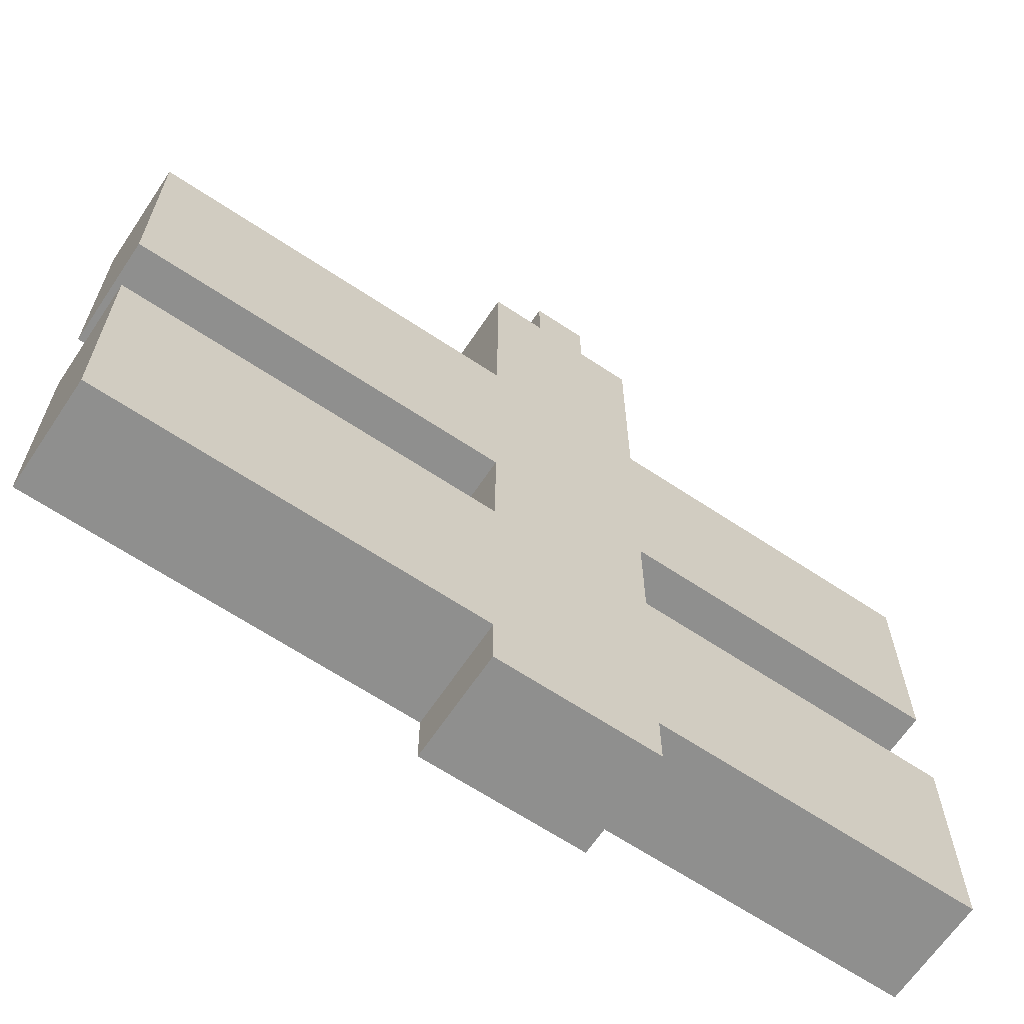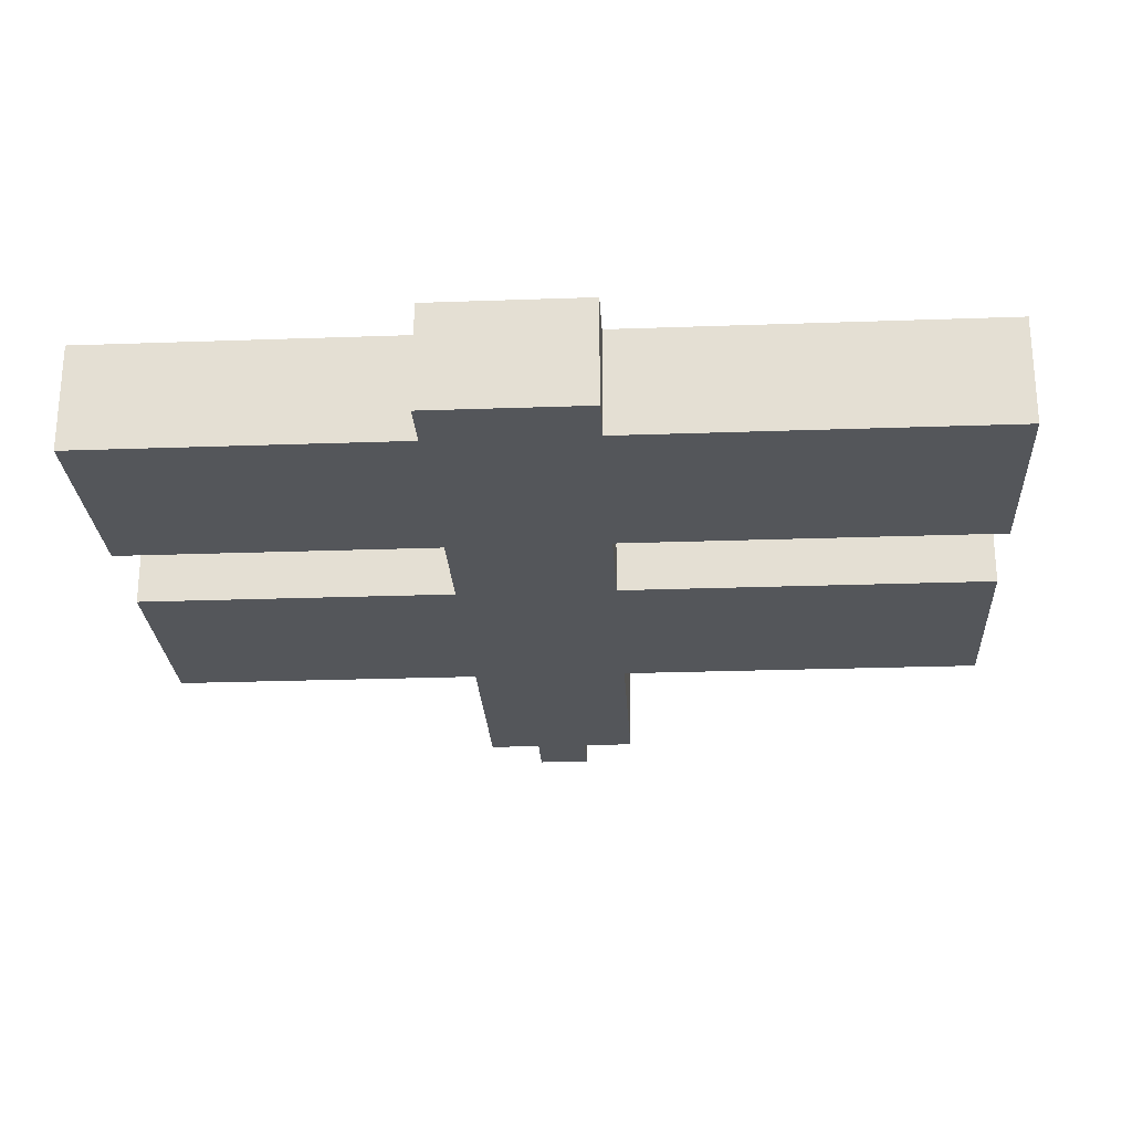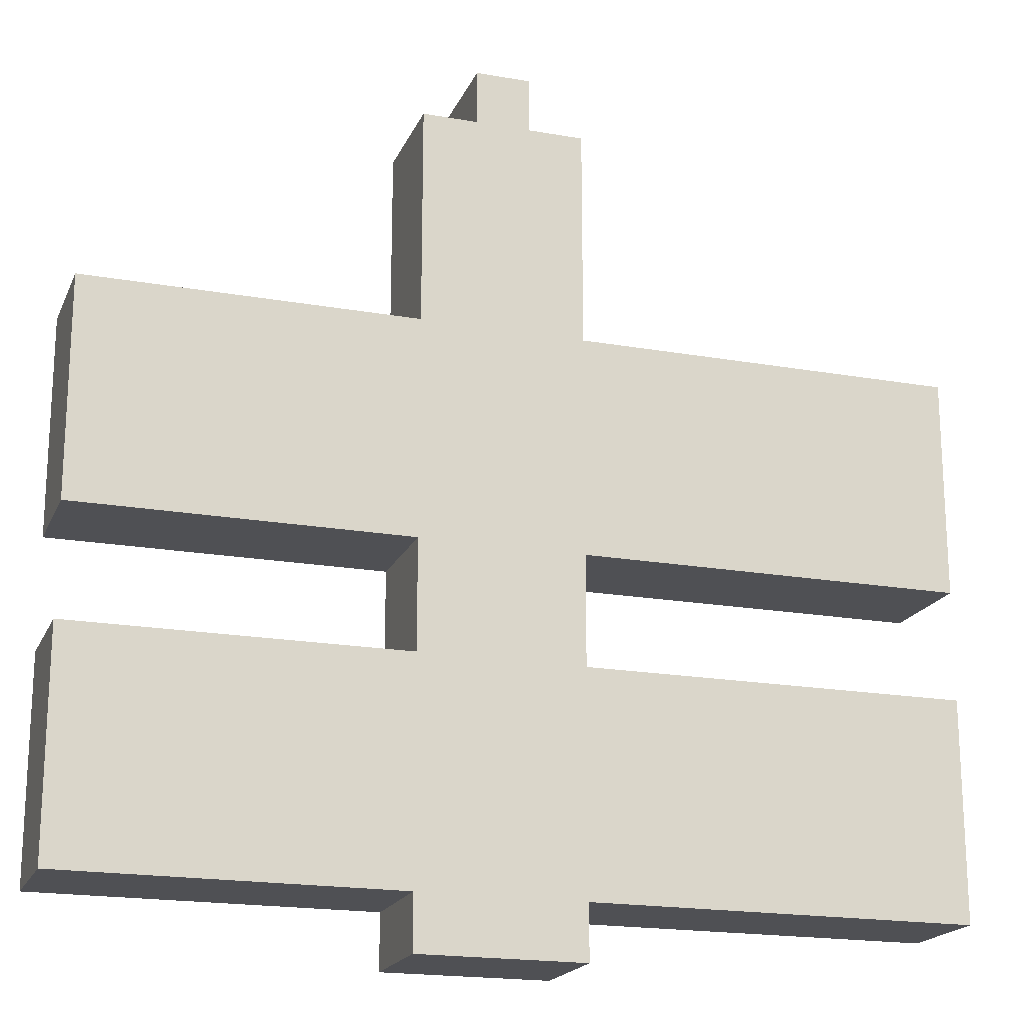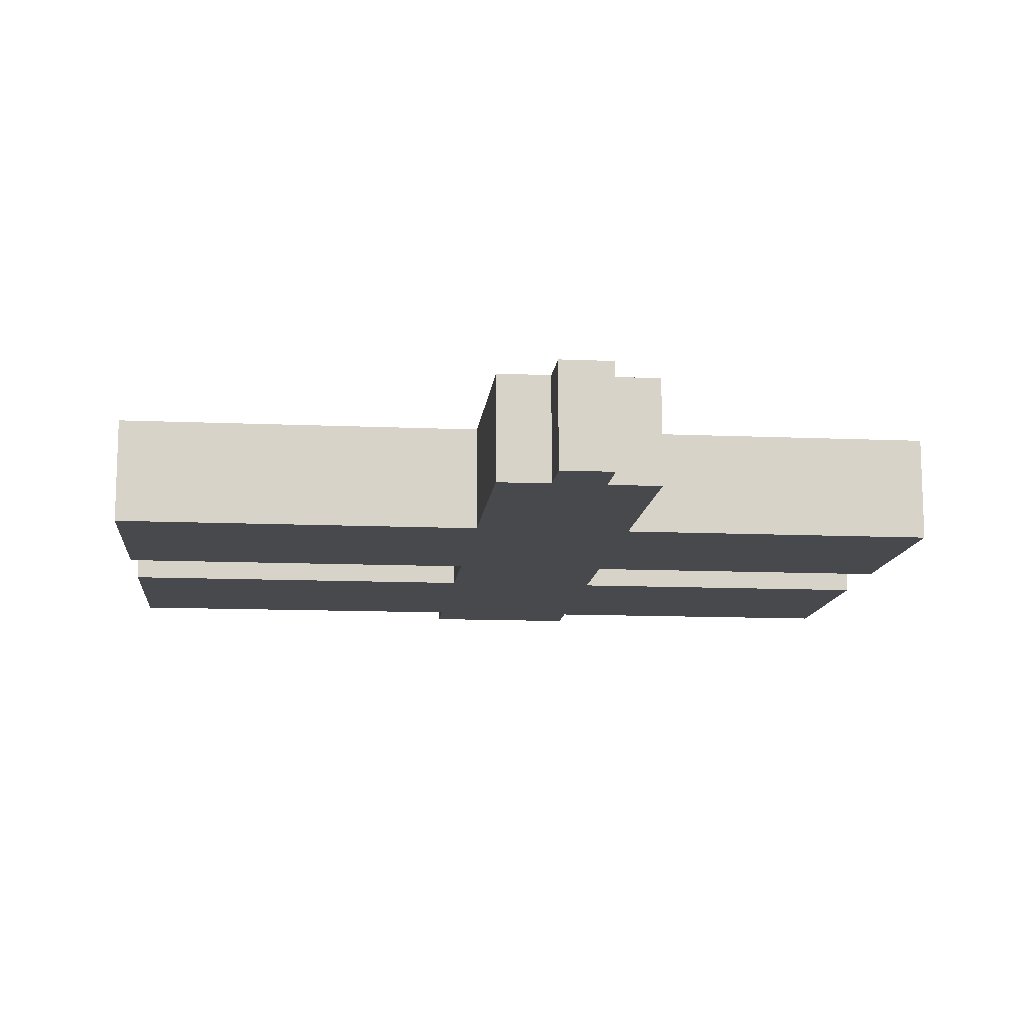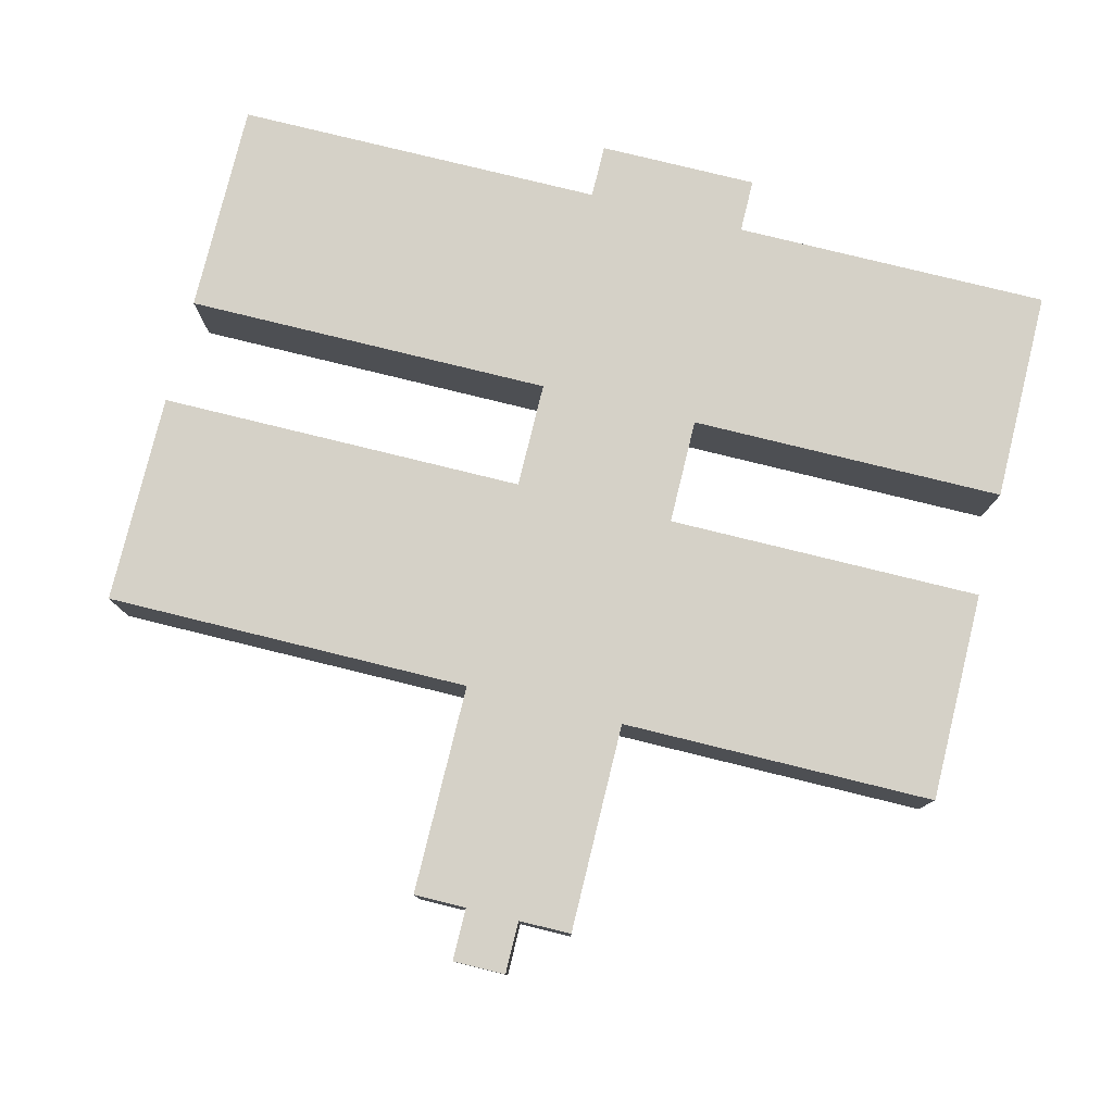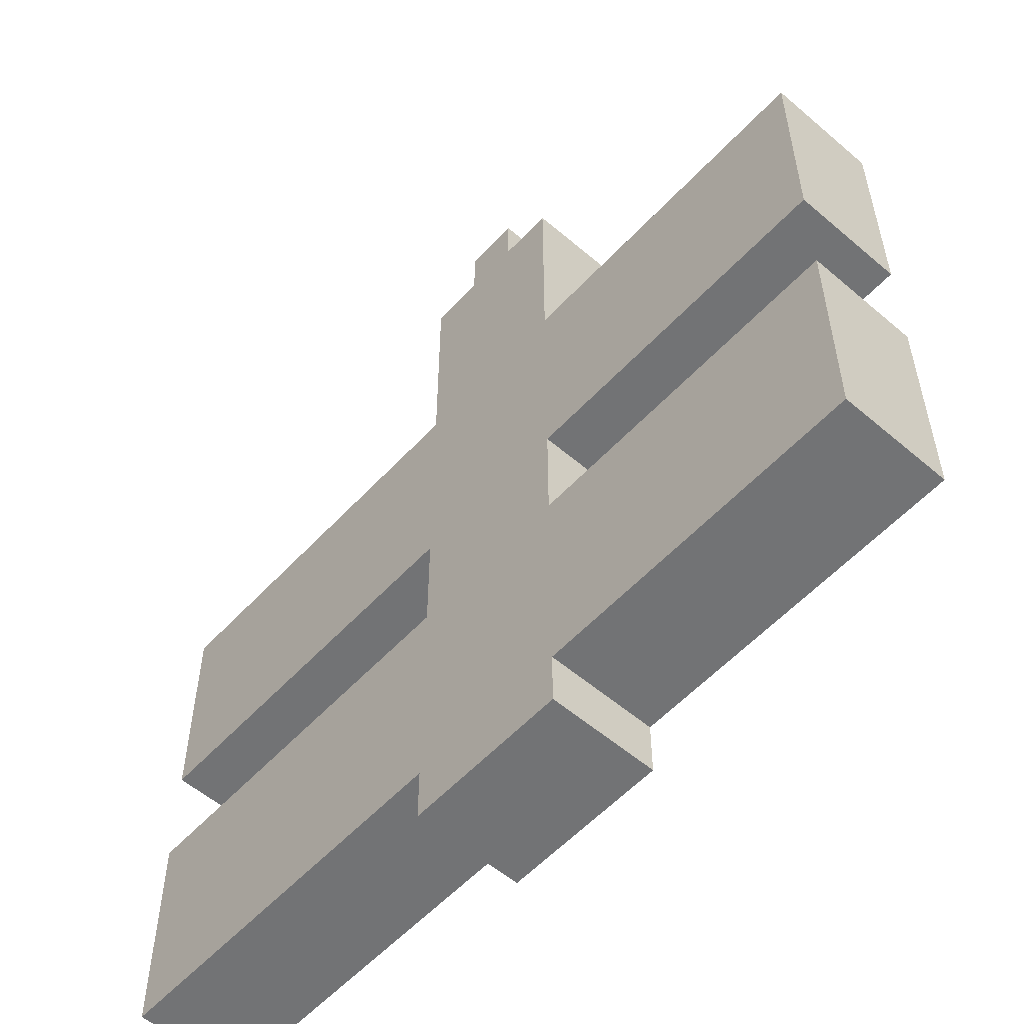
<metadata>
{"format":"obj","ext":"obj","renderer":"f3d","projection":"perspective","resolution":1024,"background":"white","views":[{"elev":-65.3,"azim":146.2,"up":"+Y"},{"elev":-25.3,"azim":3.3,"up":"+Z"},{"elev":-19.2,"azim":-18.4,"up":"+Y"},{"elev":-12.3,"azim":174.2,"up":"+Z"},{"elev":79.0,"azim":-166.2,"up":"+Z"},{"elev":-55.9,"azim":-131.9,"up":"+Y"}]}
</metadata>
<code>
v -8 1 8
v -8 1 6
v -8 2 8
v -8 2 6
v -8 3 8
v -8 3 6
v -8 4 8
v -8 4 6
v -8 5 8
v -8 5 6
v -8 7 8
v -8 7 6
v -8 8 8
v -8 8 6
v -8 9 8
v -8 9 6
v -8 10 8
v -8 10 6
v -8 11 8
v -8 11 6
v -2 0 8
v -2 0 6
v -2 1 8
v -2 1 6
v -2 5 8
v -2 5 6
v -2 7 8
v -2 7 6
v -2 11 8
v -2 11 6
v -2 15 8
v -2 15 6
v -1 15 8
v -1 15 6
v -1 16 8
v -1 16 6
v 0 15 8
v 0 15 6
v 0 16 8
v 0 16 6
v 1 0 8
v 1 0 6
v 1 1 8
v 1 1 6
v 1 5 8
v 1 5 6
v 1 7 8
v 1 7 6
v 1 11 8
v 1 11 6
v 1 15 8
v 1 15 6
v 8 1 8
v 8 1 6
v 8 2 8
v 8 2 6
v 8 3 8
v 8 3 6
v 8 4 8
v 8 4 6
v 8 5 8
v 8 5 6
v 8 7 8
v 8 7 6
v 8 8 8
v 8 8 6
v 8 9 8
v 8 9 6
v 8 10 8
v 8 10 6
v 8 11 8
v 8 11 6
v -8 1 8
v -8 2 8
v -8 3 8
v -8 4 8
v -8 5 8
v -8 7 8
v -8 8 8
v -8 9 8
v -8 10 8
v -8 11 8
v -2 0 8
v -2 1 8
v -2 2 8
v -2 3 8
v -2 4 8
v -2 5 8
v -2 7 8
v -2 8 8
v -2 9 8
v -2 10 8
v -2 11 8
v -2 15 8
v -1 0 8
v -1 2 8
v -1 3 8
v -1 4 8
v -1 8 8
v -1 9 8
v -1 10 8
v -1 14 8
v -1 15 8
v -1 16 8
v 0 0 8
v 0 2 8
v 0 3 8
v 0 4 8
v 0 8 8
v 0 9 8
v 0 10 8
v 0 14 8
v 0 15 8
v 0 16 8
v 1 0 8
v 1 1 8
v 1 2 8
v 1 3 8
v 1 4 8
v 1 5 8
v 1 7 8
v 1 8 8
v 1 9 8
v 1 10 8
v 1 11 8
v 1 15 8
v 8 1 8
v 8 2 8
v 8 3 8
v 8 4 8
v 8 5 8
v 8 7 8
v 8 8 8
v 8 9 8
v 8 10 8
v 8 11 8
v -8 1 6
v -8 2 6
v -8 3 6
v -8 4 6
v -8 5 6
v -8 7 6
v -8 8 6
v -8 9 6
v -8 10 6
v -8 11 6
v -2 0 6
v -2 1 6
v -2 2 6
v -2 3 6
v -2 4 6
v -2 5 6
v -2 7 6
v -2 8 6
v -2 9 6
v -2 10 6
v -2 11 6
v -2 15 6
v -1 0 6
v -1 2 6
v -1 3 6
v -1 4 6
v -1 8 6
v -1 9 6
v -1 10 6
v -1 14 6
v -1 15 6
v -1 16 6
v 0 0 6
v 0 2 6
v 0 3 6
v 0 4 6
v 0 8 6
v 0 9 6
v 0 10 6
v 0 14 6
v 0 15 6
v 0 16 6
v 1 0 6
v 1 1 6
v 1 2 6
v 1 3 6
v 1 4 6
v 1 5 6
v 1 7 6
v 1 8 6
v 1 9 6
v 1 10 6
v 1 11 6
v 1 15 6
v 8 1 6
v 8 2 6
v 8 3 6
v 8 4 6
v 8 5 6
v 8 7 6
v 8 8 6
v 8 9 6
v 8 10 6
v 8 11 6
v -2 0 8
v -1 0 8
v 0 0 8
v 1 0 8
v -2 0 6
v -1 0 6
v 0 0 6
v 1 0 6
v -8 1 8
v -2 1 8
v 1 1 8
v 8 1 8
v -8 1 6
v -2 1 6
v 1 1 6
v 8 1 6
v -8 7 8
v -2 7 8
v 1 7 8
v 8 7 8
v -8 7 6
v -2 7 6
v 1 7 6
v 8 7 6
v -8 5 8
v -2 5 8
v 1 5 8
v 8 5 8
v -8 5 6
v -2 5 6
v 1 5 6
v 8 5 6
v -8 11 8
v -2 11 8
v 1 11 8
v 8 11 8
v -8 11 6
v -2 11 6
v 1 11 6
v 8 11 6
v -2 15 8
v -1 15 8
v 0 15 8
v 1 15 8
v -2 15 6
v -1 15 6
v 0 15 6
v 1 15 6
v -1 16 8
v 0 16 8
v -1 16 6
v 0 16 6
f 3 2 1
f 4 2 3
f 5 4 3
f 6 4 5
f 7 6 5
f 8 6 7
f 9 8 7
f 10 8 9
f 13 12 11
f 14 12 13
f 15 14 13
f 16 14 15
f 17 16 15
f 18 16 17
f 19 18 17
f 20 18 19
f 23 22 21
f 24 22 23
f 27 26 25
f 28 26 27
f 31 30 29
f 32 30 31
f 35 34 33
f 36 34 35
f 37 38 39
f 39 38 40
f 41 42 43
f 43 42 44
f 45 46 47
f 47 46 48
f 49 50 51
f 51 50 52
f 53 54 55
f 55 54 56
f 55 56 57
f 57 56 58
f 57 58 59
f 59 58 60
f 59 60 61
f 61 60 62
f 63 64 65
f 65 64 66
f 65 66 67
f 67 66 68
f 67 68 69
f 69 68 70
f 69 70 71
f 71 70 72
f 84 74 73
f 85 75 74
f 85 74 84
f 86 76 75
f 86 75 85
f 87 77 76
f 87 76 86
f 88 77 87
f 89 79 78
f 90 80 79
f 90 79 89
f 91 81 80
f 91 80 90
f 92 82 81
f 92 81 91
f 93 82 92
f 95 84 83
f 95 85 84
f 96 86 85
f 96 85 95
f 97 87 86
f 97 86 96
f 98 88 87
f 98 87 97
f 98 89 88
f 98 90 89
f 99 91 90
f 99 90 98
f 100 92 91
f 100 91 99
f 101 94 93
f 101 92 100
f 101 93 92
f 102 94 101
f 103 94 102
f 105 98 97
f 105 100 99
f 105 96 95
f 105 102 101
f 105 101 100
f 105 97 96
f 105 99 98
f 106 102 105
f 107 102 106
f 108 102 107
f 109 102 108
f 110 102 109
f 111 102 110
f 112 103 102
f 112 102 111
f 113 104 103
f 113 103 112
f 114 104 113
f 115 106 105
f 116 106 115
f 117 107 106
f 117 106 116
f 118 108 107
f 118 107 117
f 119 109 108
f 119 108 118
f 120 109 119
f 121 109 120
f 122 110 109
f 122 109 121
f 123 111 110
f 123 110 122
f 124 112 111
f 124 111 123
f 124 113 112
f 125 113 124
f 126 113 125
f 127 117 116
f 128 118 117
f 128 117 127
f 129 119 118
f 129 118 128
f 130 120 119
f 130 119 129
f 131 120 130
f 132 122 121
f 133 123 122
f 133 122 132
f 134 124 123
f 134 123 133
f 135 125 124
f 135 124 134
f 136 125 135
f 137 138 148
f 138 139 149
f 148 138 149
f 139 140 150
f 149 139 150
f 140 141 151
f 150 140 151
f 151 141 152
f 142 143 153
f 143 144 154
f 153 143 154
f 144 145 155
f 154 144 155
f 145 146 156
f 155 145 156
f 156 146 157
f 147 148 159
f 148 149 159
f 149 150 160
f 159 149 160
f 150 151 161
f 160 150 161
f 151 152 162
f 161 151 162
f 152 153 162
f 153 154 162
f 154 155 163
f 162 154 163
f 155 156 164
f 163 155 164
f 157 158 165
f 164 156 165
f 156 157 165
f 165 158 166
f 166 158 167
f 161 162 169
f 163 164 169
f 159 160 169
f 165 166 169
f 164 165 169
f 160 161 169
f 162 163 169
f 169 166 170
f 170 166 171
f 171 166 172
f 172 166 173
f 173 166 174
f 174 166 175
f 166 167 176
f 175 166 176
f 167 168 177
f 176 167 177
f 177 168 178
f 169 170 179
f 179 170 180
f 170 171 181
f 180 170 181
f 171 172 182
f 181 171 182
f 172 173 183
f 182 172 183
f 183 173 184
f 184 173 185
f 173 174 186
f 185 173 186
f 174 175 187
f 186 174 187
f 175 176 188
f 187 175 188
f 176 177 188
f 188 177 189
f 189 177 190
f 180 181 191
f 181 182 192
f 191 181 192
f 182 183 193
f 192 182 193
f 183 184 194
f 193 183 194
f 194 184 195
f 185 186 196
f 186 187 197
f 196 186 197
f 187 188 198
f 197 187 198
f 188 189 199
f 198 188 199
f 199 189 200
f 205 202 201
f 206 203 202
f 206 202 205
f 207 204 203
f 207 203 206
f 208 204 207
f 213 210 209
f 214 210 213
f 215 212 211
f 216 212 215
f 221 218 217
f 222 218 221
f 223 220 219
f 224 220 223
f 225 226 229
f 229 226 230
f 227 228 231
f 231 228 232
f 233 234 237
f 237 234 238
f 235 236 239
f 239 236 240
f 241 242 245
f 245 242 246
f 243 244 247
f 247 244 248
f 249 250 251
f 251 250 252

</code>
